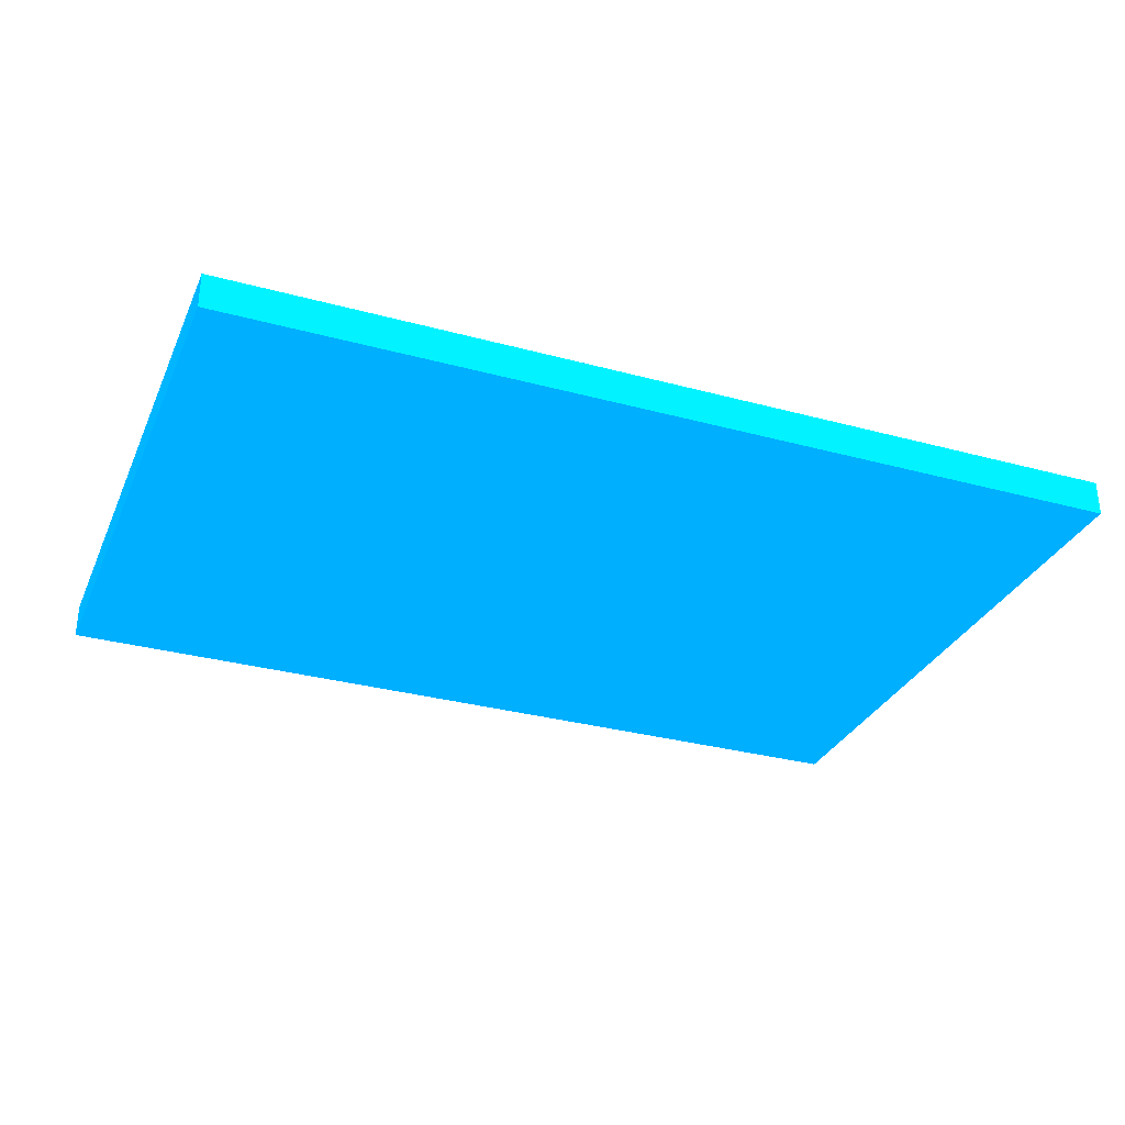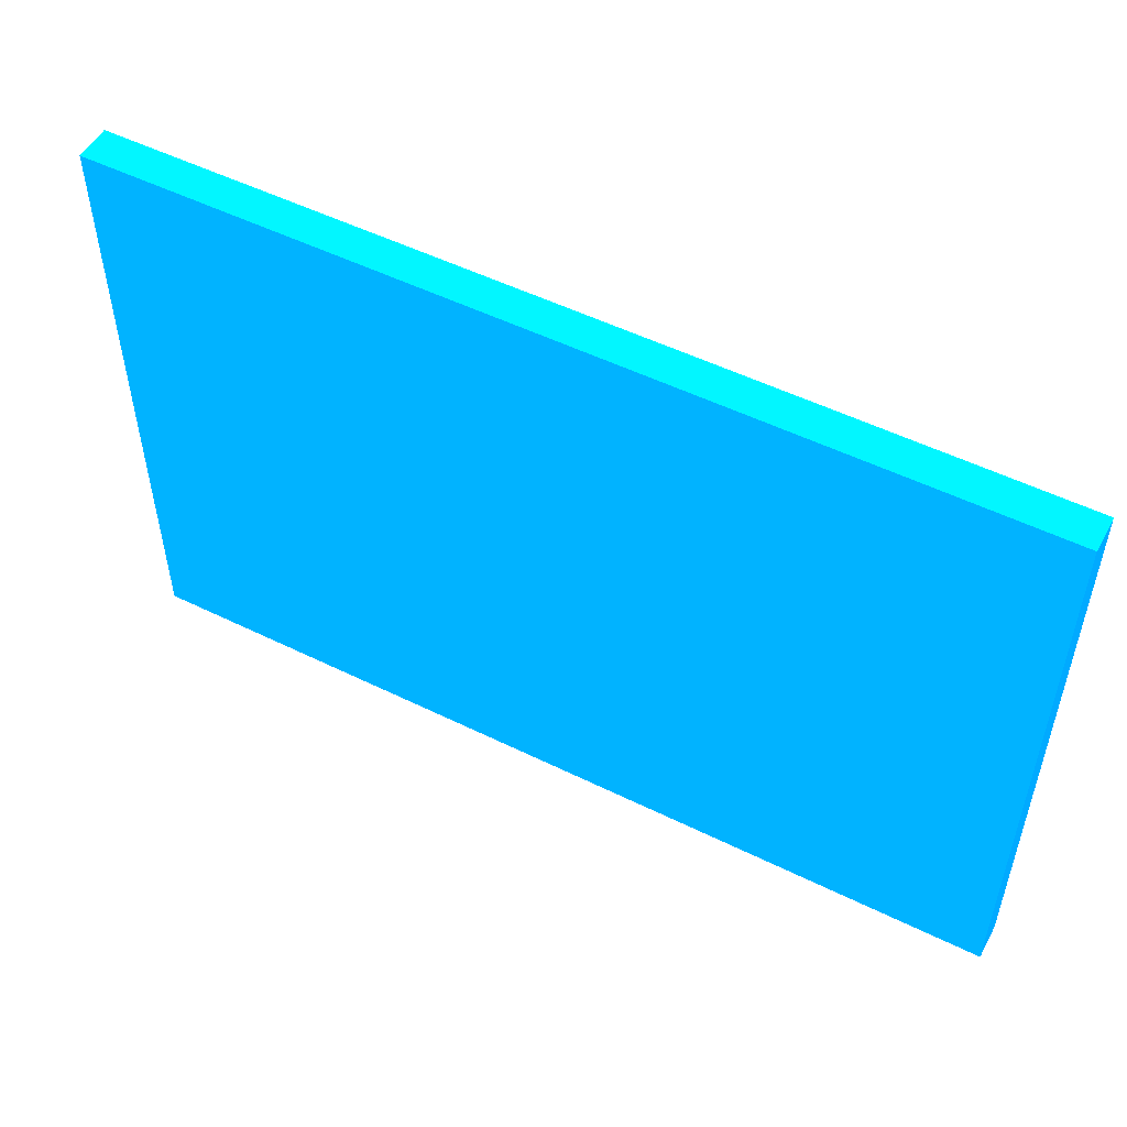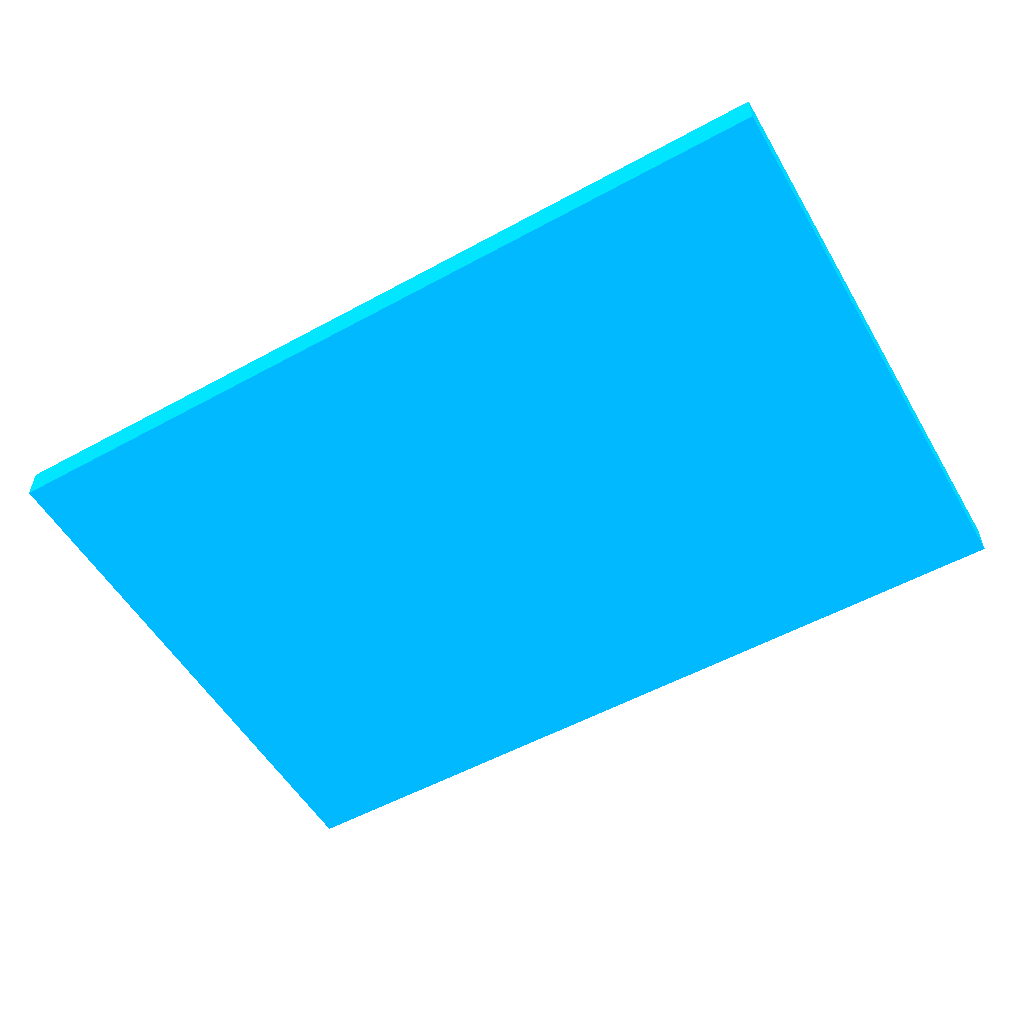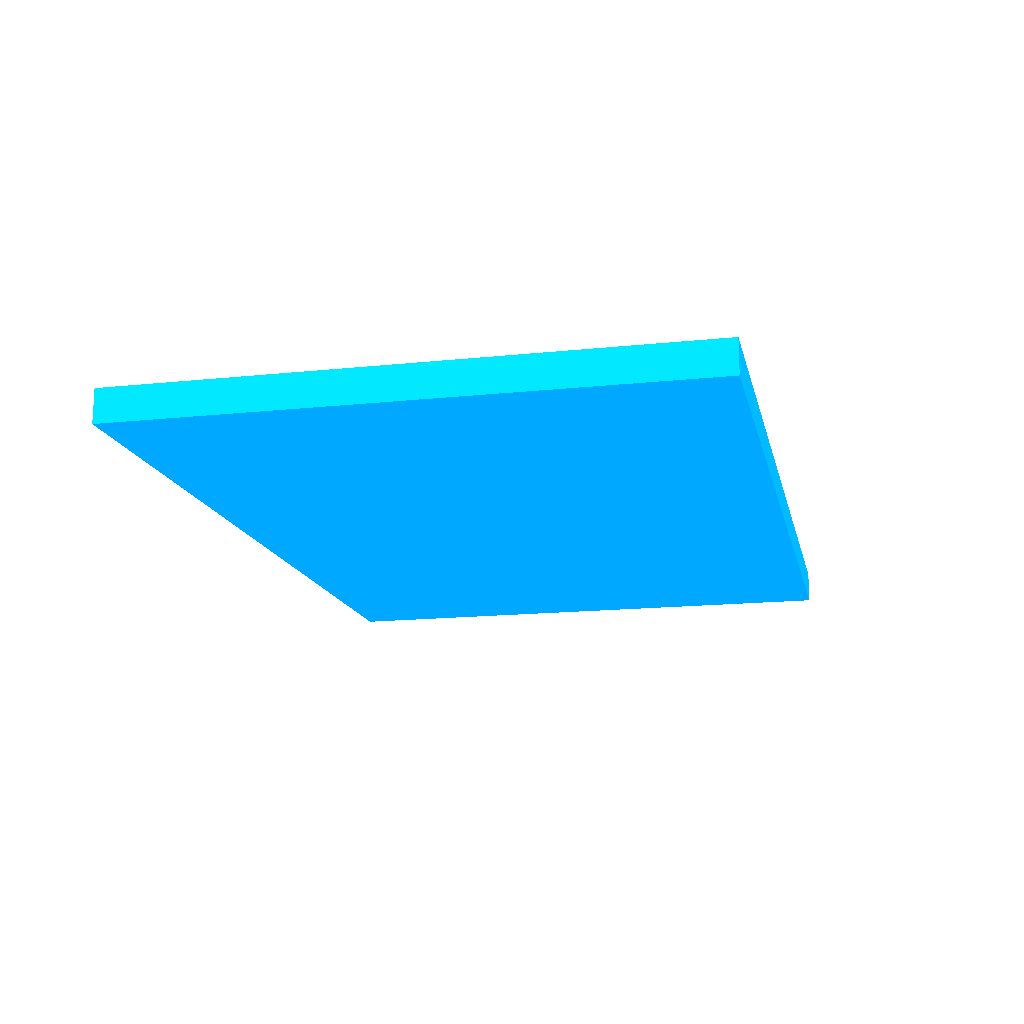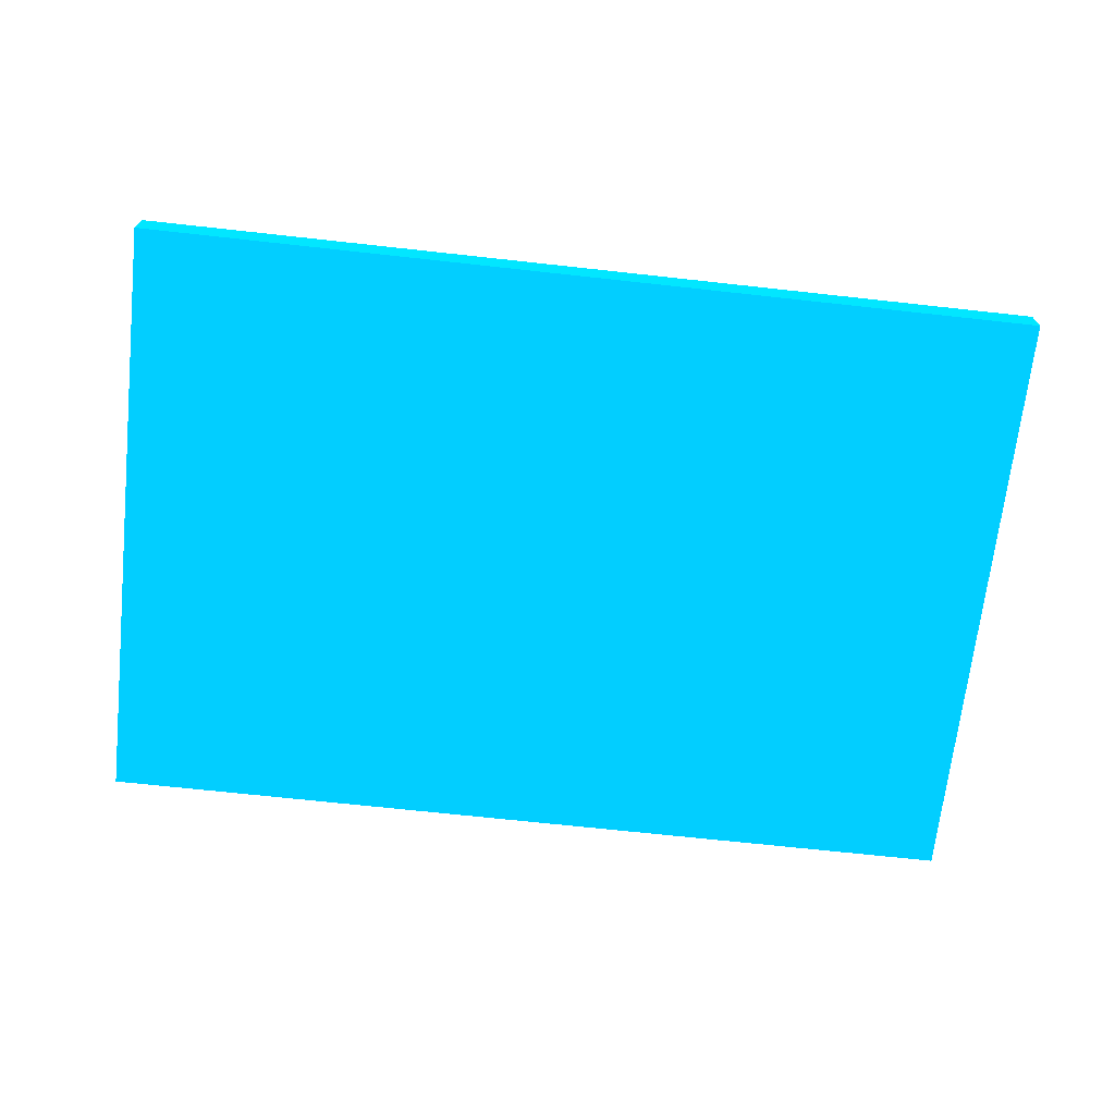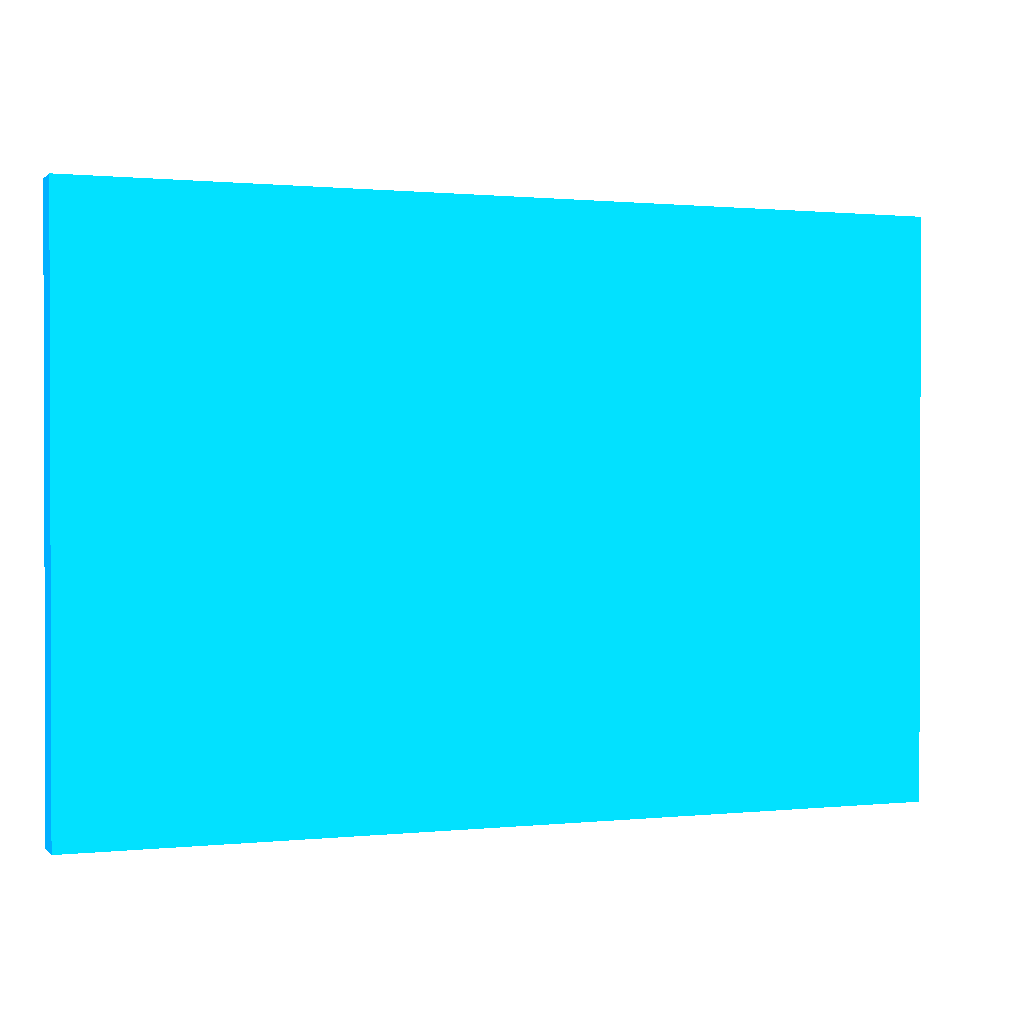
<metadata>
{"format":"obj","ext":"obj","renderer":"f3d","projection":"perspective","resolution":1024,"background":"white","views":[{"elev":-31.2,"azim":158.8,"up":"+Y"},{"elev":52.1,"azim":28.0,"up":"+Z"},{"elev":-54.4,"azim":30.1,"up":"+Y"},{"elev":-15.7,"azim":102.7,"up":"+Y"},{"elev":-68.6,"azim":173.7,"up":"+Y"},{"elev":0.9,"azim":-20.8,"up":"+Z"}]}
</metadata>
<code>
o Object.1
v 0 0 0 255 127 37
v 0 10 0 255 127 37
v 250 10 0 255 127 37
v 250 0 0 255 127 37
v 0 0 170 255 127 37
v 0 10 170 255 127 37
v 250 10 170 255 127 37
v 250 0 170 255 127 37
f 1 2 3
f 1 3 4
f 4 3 7
f 4 7 8
f 8 7 6
f 8 6 5
f 5 6 2
f 5 2 1
f 2 6 7
f 2 7 3
f 8 5 1
f 8 1 4

</code>
